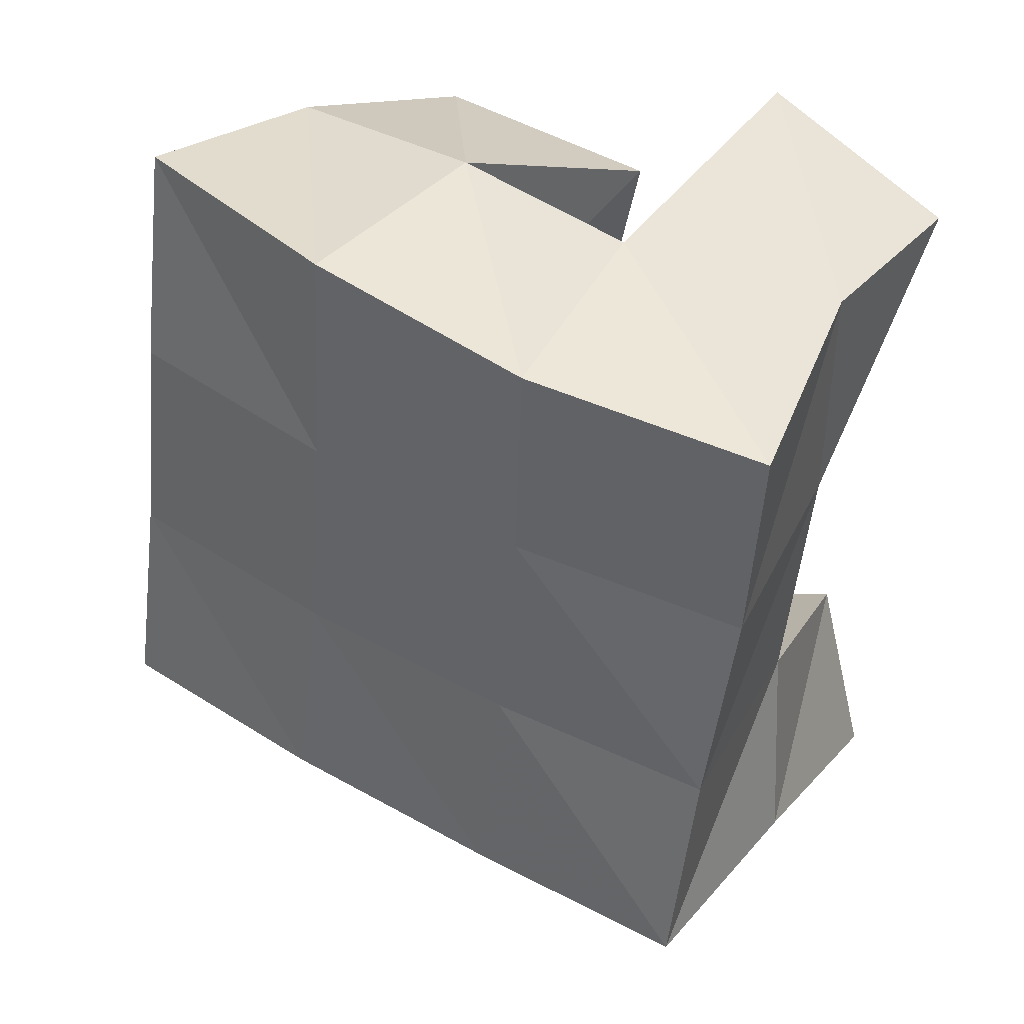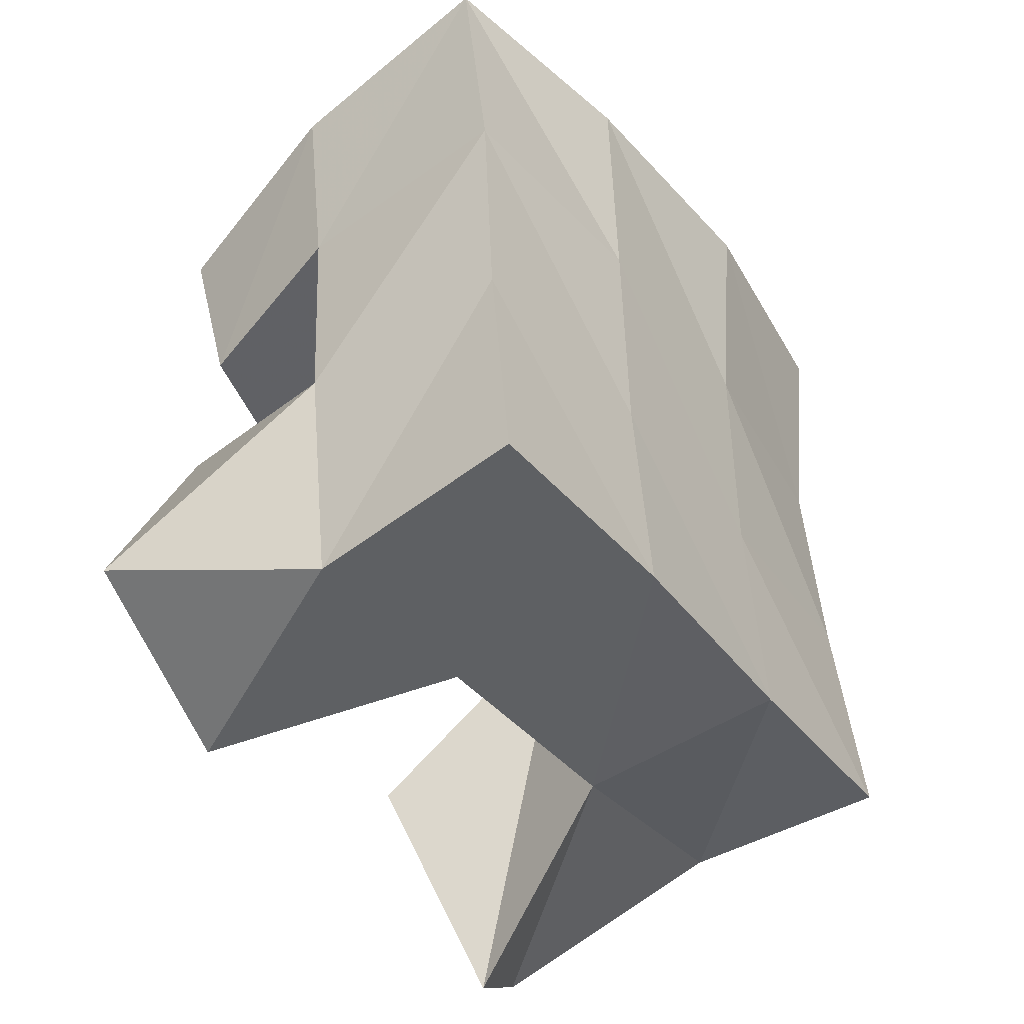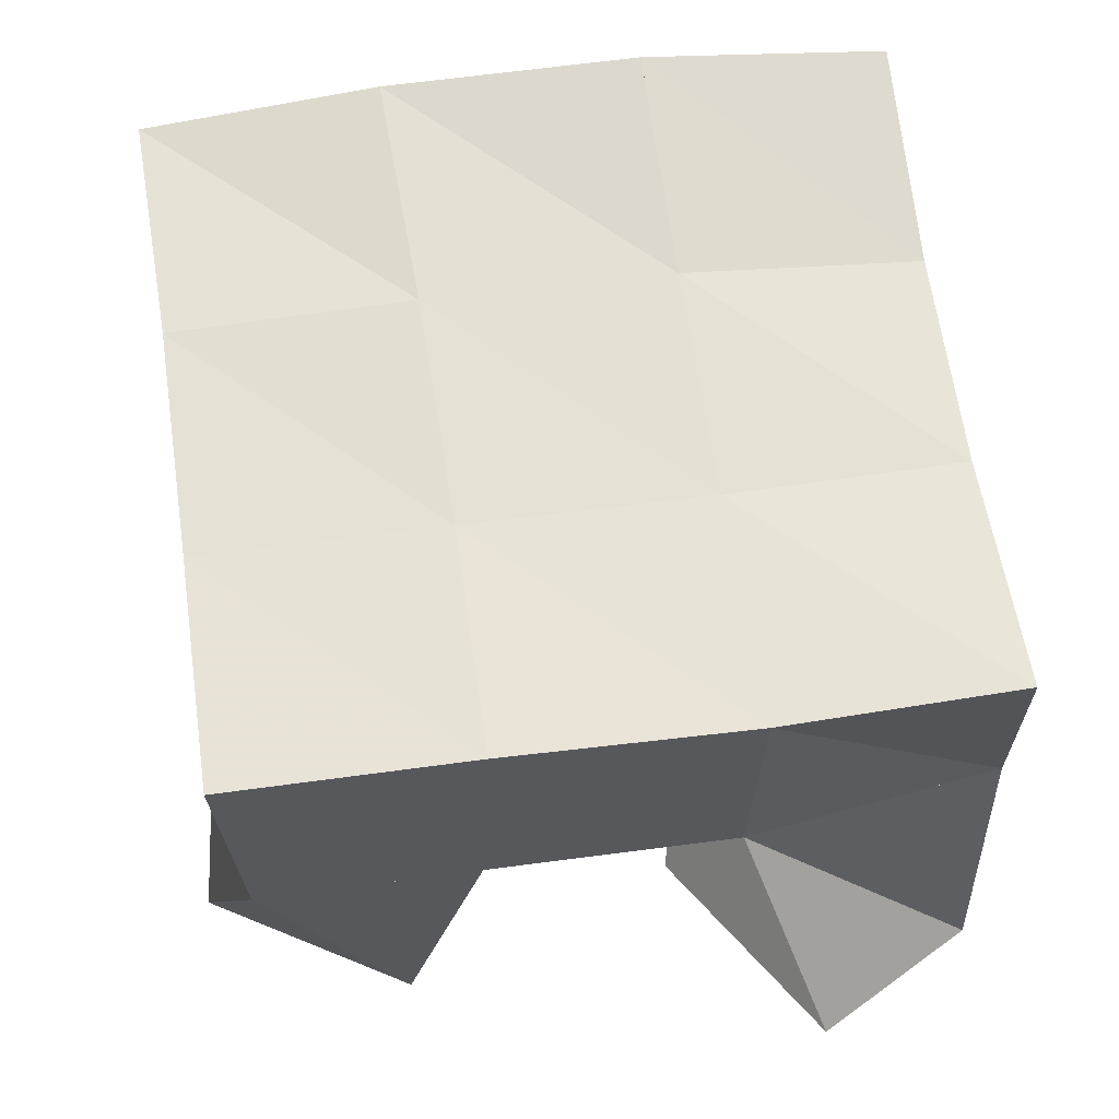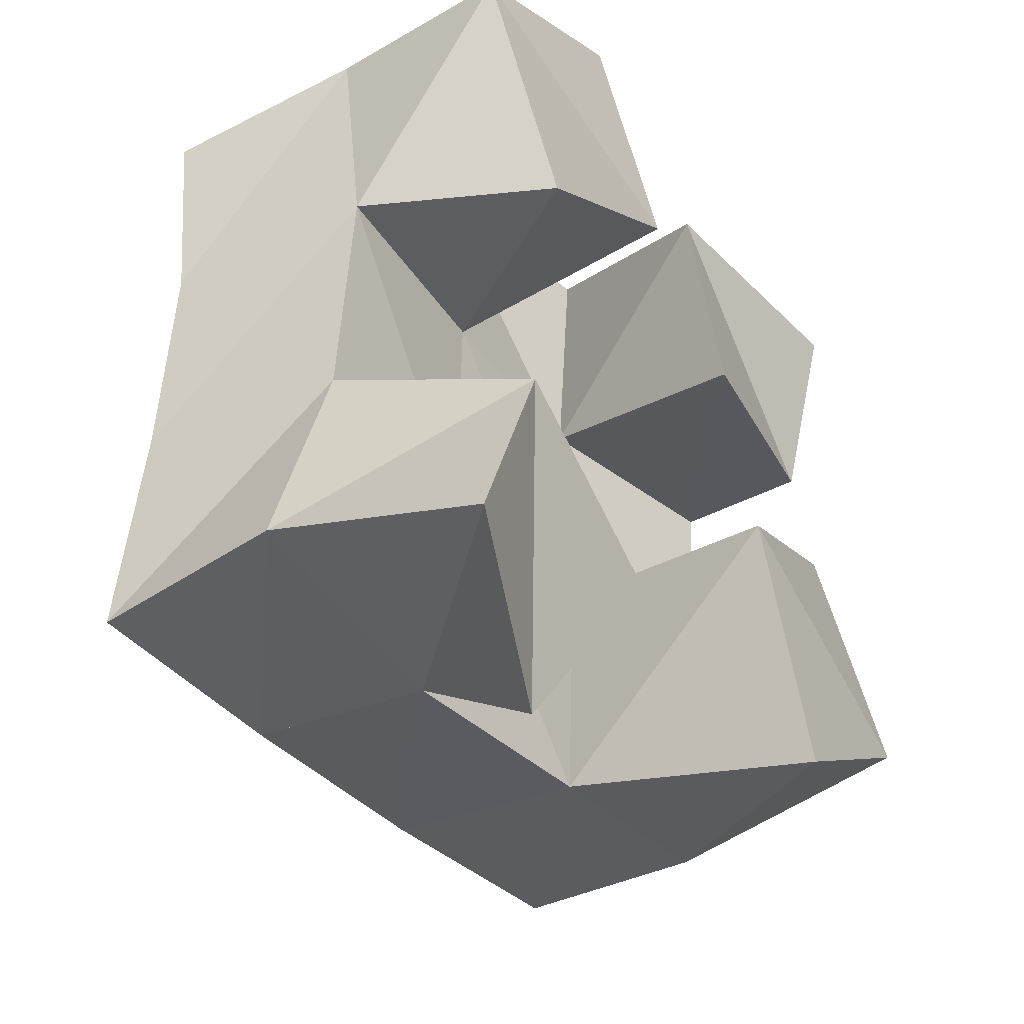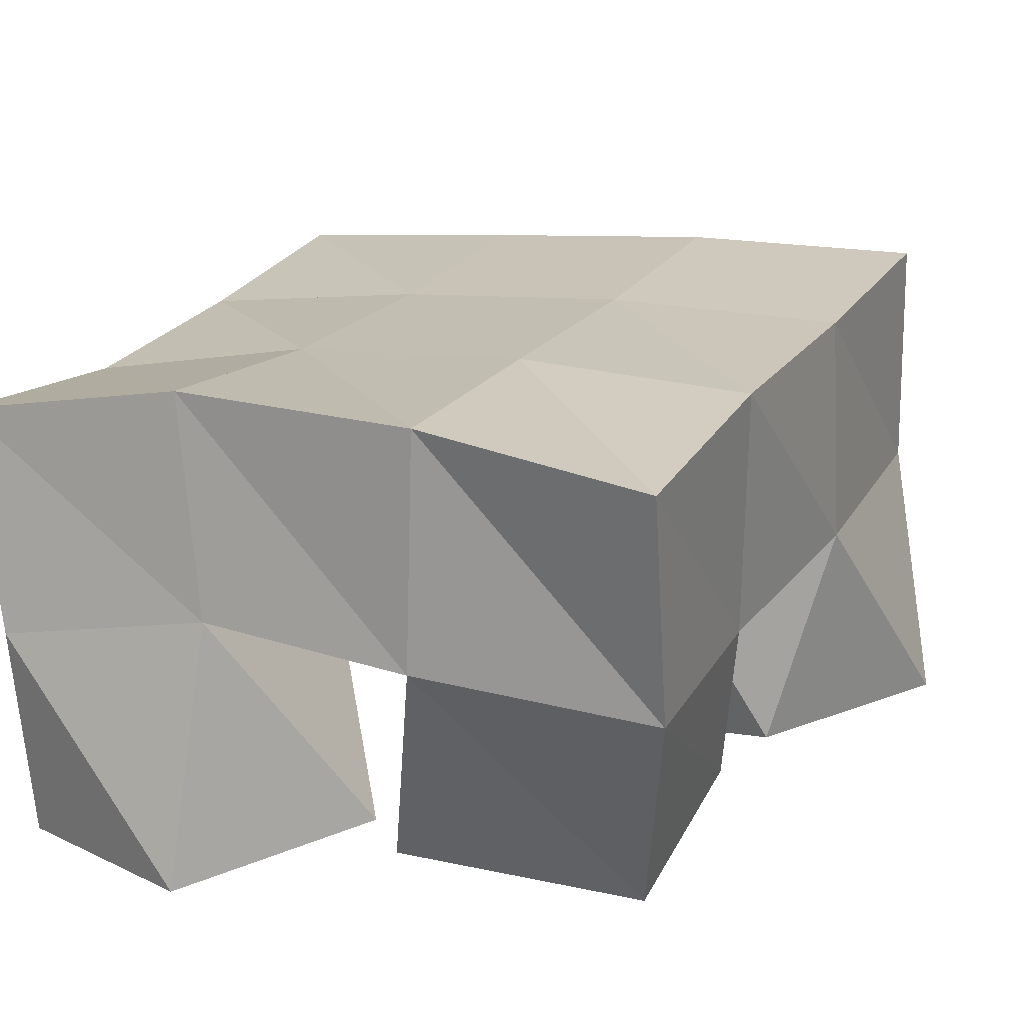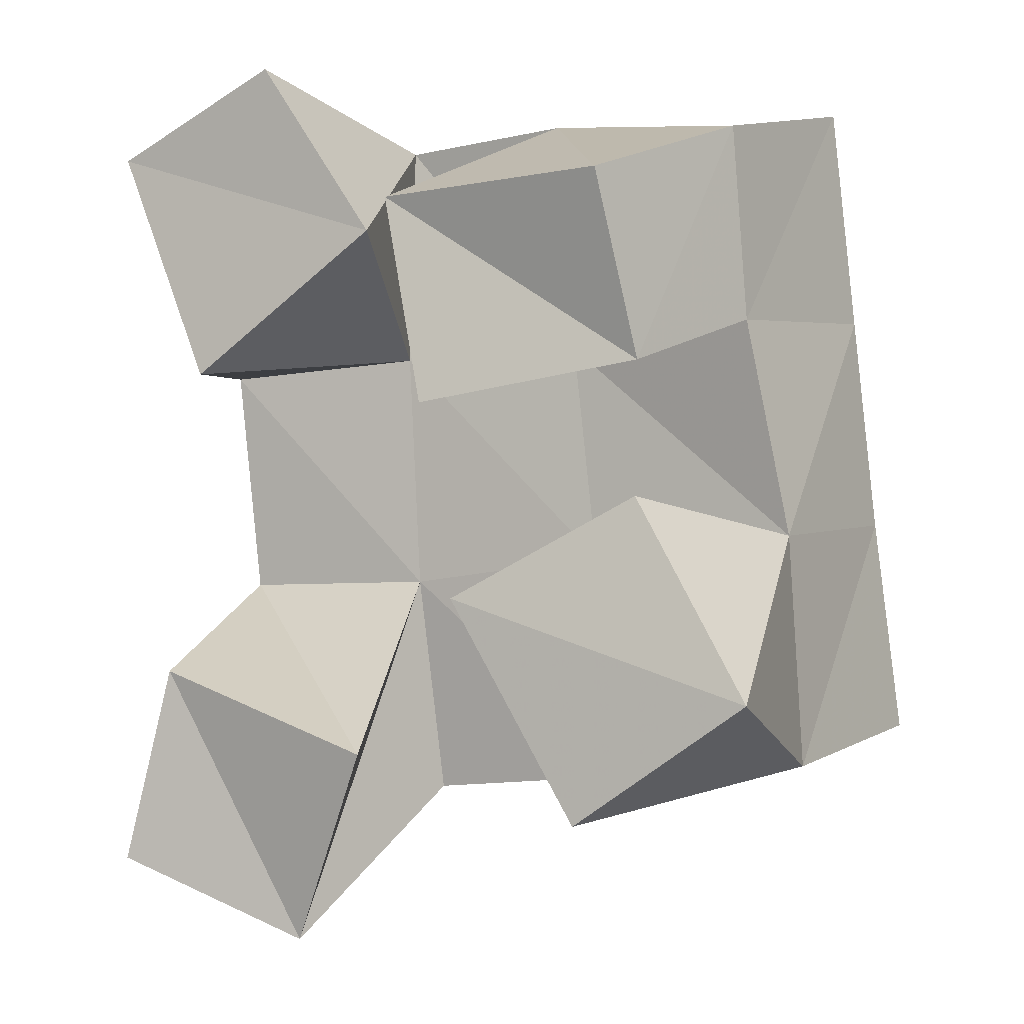
<metadata>
{"format":"obj","ext":"obj","renderer":"f3d","projection":"perspective","resolution":1024,"background":"white","views":[{"elev":42.3,"azim":-144.3,"up":"+Z"},{"elev":-35.8,"azim":126.9,"up":"+Z"},{"elev":70.0,"azim":168.5,"up":"+Y"},{"elev":-42.9,"azim":-49.9,"up":"+Z"},{"elev":16.8,"azim":23.0,"up":"+Y"},{"elev":-4.2,"azim":33.2,"up":"+Z"}]}
</metadata>
<code>
v 0.7908 0.1014 0.1654
v 0.785 0.1553 0.1862
v 0.8277 0.1205 0.1468
v 0.8401 0.1616 0.1813
v 0.8046 0.1 0.2094
v 0.7929 0.1474 0.2316
v 0.8522 0.1101 0.1905
v 0.8392 0.1524 0.2315
v 0.8761 0.1 0.2681
v 0.8821 0.1554 0.2861
v 0.9238 0.1132 0.2755
v 0.9311 0.1498 0.2883
v 0.8662 0.1006 0.3151
v 0.8805 0.1504 0.3389
v 0.9213 0.1 0.3152
v 0.9307 0.1447 0.3316
v 0.8132 0.1 0.2789
v 0.7907 0.1415 0.2838
v 0.8584 0.1042 0.3089
v 0.8377 0.1499 0.2861
v 0.7895 0.1 0.3325
v 0.7883 0.146 0.3385
v 0.8318 0.1002 0.3491
v 0.8356 0.1551 0.3389
v 0.9109 0.1074 0.1764
v 0.892 0.1624 0.1849
v 0.9504 0.1111 0.2019
v 0.9377 0.1629 0.188
v 0.8846 0.1 0.2249
v 0.8873 0.1565 0.2363
v 0.9249 0.1101 0.246
v 0.9375 0.1573 0.2397
v 0.7854 0.204 0.1884
v 0.8363 0.2079 0.1896
v 0.7841 0.1963 0.2375
v 0.8343 0.2022 0.2383
v 0.781 0.1899 0.2842
v 0.8318 0.1995 0.287
v 0.7773 0.1916 0.3321
v 0.8292 0.201 0.3354
v 0.8882 0.2117 0.193
v 0.8854 0.2056 0.2409
v 0.8835 0.2027 0.29
v 0.8825 0.2001 0.3399
v 0.9396 0.2122 0.1965
v 0.9367 0.2056 0.2448
v 0.9339 0.2011 0.2936
v 0.9323 0.1937 0.3436
f 1 2 4
f 3 1 4
f 2 6 8
f 4 2 8
f 6 5 7
f 8 6 7
f 5 1 3
f 7 5 3
f 8 7 3
f 4 8 3
f 2 1 5
f 6 2 5
f 9 10 12
f 11 9 12
f 10 14 16
f 12 10 16
f 14 13 15
f 16 14 15
f 13 9 11
f 15 13 11
f 16 15 11
f 12 16 11
f 10 9 13
f 14 10 13
f 17 18 20
f 19 17 20
f 18 22 24
f 20 18 24
f 22 21 23
f 24 22 23
f 21 17 19
f 23 21 19
f 24 23 19
f 20 24 19
f 18 17 21
f 22 18 21
f 25 26 28
f 27 25 28
f 26 30 32
f 28 26 32
f 30 29 31
f 32 30 31
f 29 25 27
f 31 29 27
f 32 31 27
f 28 32 27
f 26 25 29
f 30 26 29
f 2 33 34
f 4 2 34
f 33 35 36
f 34 33 36
f 35 6 8
f 36 35 8
f 6 2 4
f 8 6 4
f 36 8 4
f 34 36 4
f 33 2 6
f 35 33 6
f 6 35 36
f 8 6 36
f 35 37 38
f 36 35 38
f 37 18 20
f 38 37 20
f 18 6 8
f 20 18 8
f 38 20 8
f 36 38 8
f 35 6 18
f 37 35 18
f 18 37 38
f 20 18 38
f 37 39 40
f 38 37 40
f 39 22 24
f 40 39 24
f 22 18 20
f 24 22 20
f 40 24 20
f 38 40 20
f 37 18 22
f 39 37 22
f 4 34 41
f 26 4 41
f 34 36 42
f 41 34 42
f 36 8 30
f 42 36 30
f 8 4 26
f 30 8 26
f 42 30 26
f 41 42 26
f 34 4 8
f 36 34 8
f 8 36 42
f 30 8 42
f 36 38 43
f 42 36 43
f 38 20 10
f 43 38 10
f 20 8 30
f 10 20 30
f 43 10 30
f 42 43 30
f 36 8 20
f 38 36 20
f 20 38 43
f 10 20 43
f 38 40 44
f 43 38 44
f 40 24 14
f 44 40 14
f 24 20 10
f 14 24 10
f 44 14 10
f 43 44 10
f 38 20 24
f 40 38 24
f 26 41 45
f 28 26 45
f 41 42 46
f 45 41 46
f 42 30 32
f 46 42 32
f 30 26 28
f 32 30 28
f 46 32 28
f 45 46 28
f 41 26 30
f 42 41 30
f 30 42 46
f 32 30 46
f 42 43 47
f 46 42 47
f 43 10 12
f 47 43 12
f 10 30 32
f 12 10 32
f 47 12 32
f 46 47 32
f 42 30 10
f 43 42 10
f 10 43 47
f 12 10 47
f 43 44 48
f 47 43 48
f 44 14 16
f 48 44 16
f 14 10 12
f 16 14 12
f 48 16 12
f 47 48 12
f 43 10 14
f 44 43 14

</code>
